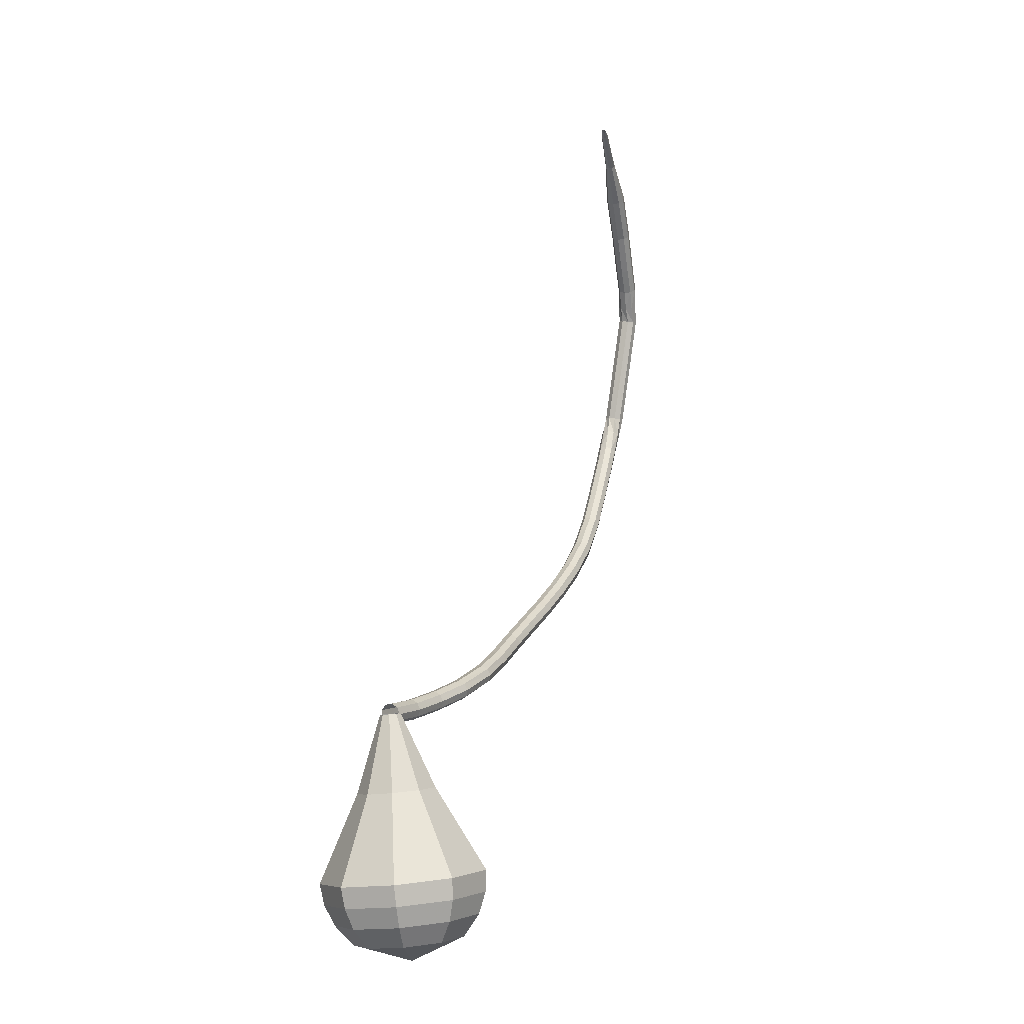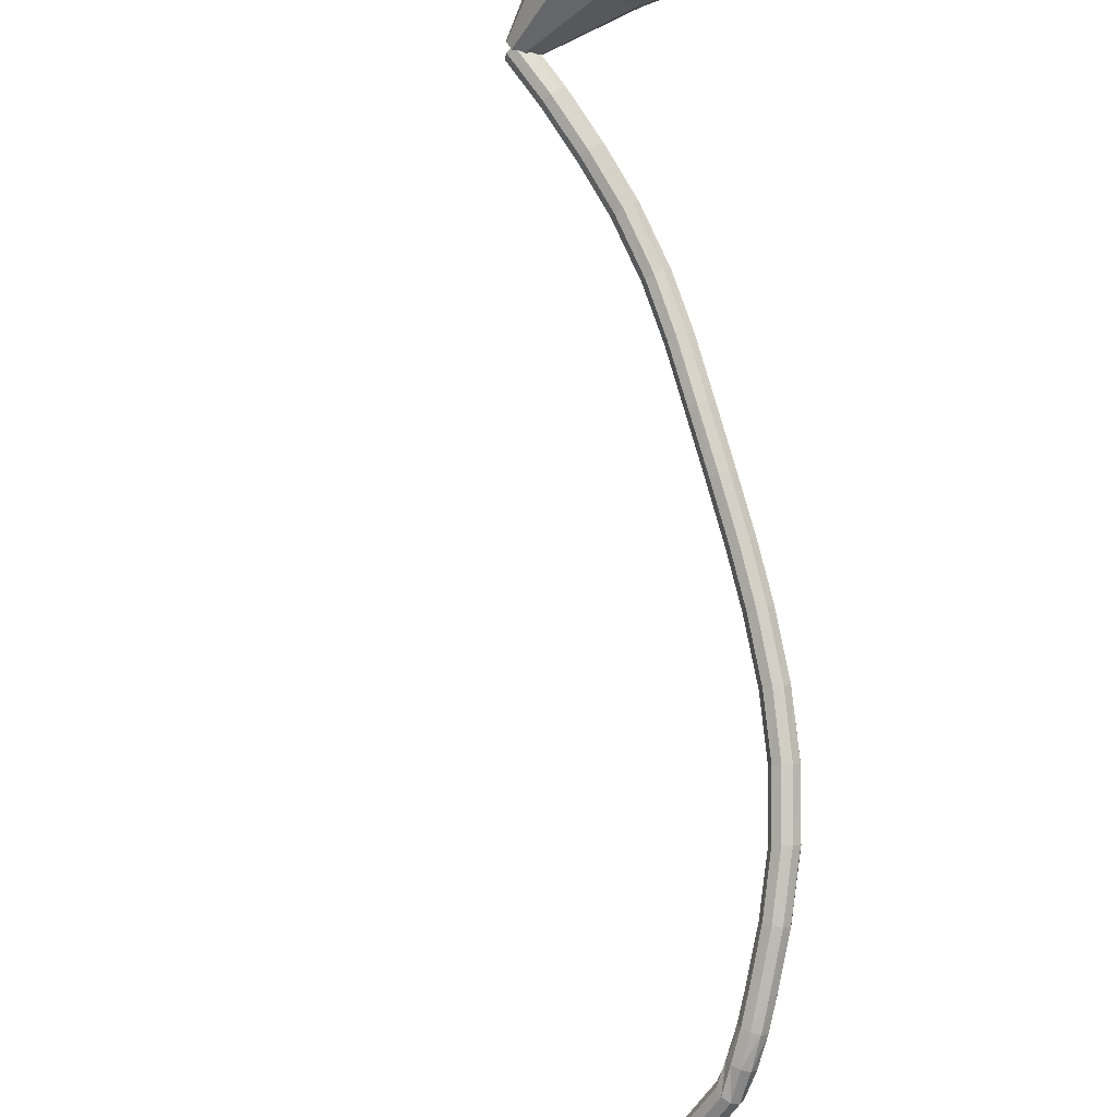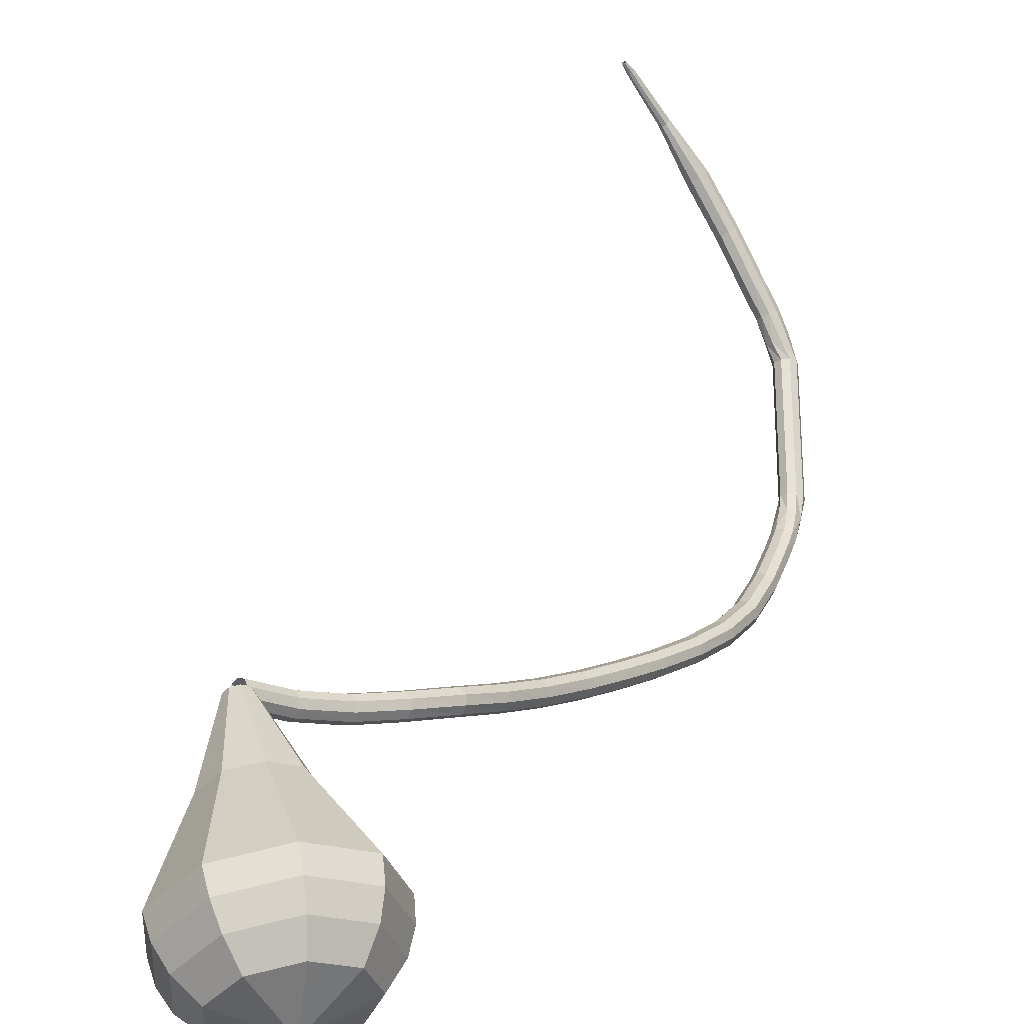
<metadata>
{"format":"obj","ext":"obj","renderer":"f3d","projection":"perspective","resolution":1024,"background":"white","views":[{"elev":-3.7,"azim":156.7,"up":"+Z"},{"elev":-60.2,"azim":142.7,"up":"+Y"},{"elev":56.7,"azim":173.6,"up":"+Y"}]}
</metadata>
<code>
g tube1
v 134.6 130.1 94.14
v 134.7 129.9 93.5
v 135.1 129.4 93.16
v 135.5 128.9 93.28
v 135.8 128.6 93.8
v 135.9 128.7 94.48
v 135.6 129 95
v 135.2 129.5 95.12
v 134.8 130 94.78
v 134.6 130.1 94.14
v 131.6 127.6 94.46
v 131.7 127.4 93.82
v 132 126.9 93.48
v 132.4 126.4 93.6
v 132.7 126.1 94.12
v 132.8 126.1 94.79
v 132.6 126.5 95.31
v 132.2 127 95.43
v 131.8 127.5 95.09
v 131.6 127.6 94.46
v 128.3 125.3 95.17
v 128.3 125 94.54
v 128.6 124.5 94.21
v 129 124 94.32
v 129.3 123.6 94.84
v 129.4 123.7 95.5
v 129.3 124.2 96.02
v 128.9 124.7 96.13
v 128.6 125.2 95.8
v 128.3 125.3 95.17
v 124.9 123.2 96.2
v 124.9 122.9 95.58
v 125.1 122.4 95.25
v 125.5 121.8 95.37
v 125.9 121.5 95.87
v 126 121.7 96.52
v 125.9 122.1 97.03
v 125.6 122.7 97.14
v 125.2 123.1 96.81
v 124.9 123.2 96.2
v 121.3 120.6 97.63
v 121.3 120.3 97.02
v 121.6 119.7 96.7
v 122 119.2 96.81
v 122.4 119 97.31
v 122.6 119.2 97.95
v 122.5 119.6 98.44
v 122.1 120.1 98.56
v 121.6 120.5 98.23
v 121.3 120.6 97.63
v 118.4 117.9 99.1
v 118.4 117.5 98.5
v 118.7 117 98.18
v 119.2 116.6 98.29
v 119.7 116.4 98.78
v 119.9 116.6 99.41
v 119.7 117 99.9
v 119.3 117.5 100
v 118.8 117.9 99.69
v 118.4 117.9 99.1
v 115.6 115 100.8
v 115.6 114.6 100.2
v 115.9 114.1 99.93
v 116.4 113.7 100
v 116.8 113.5 100.5
v 117 113.7 101.1
v 116.9 114.2 101.6
v 116.4 114.7 101.7
v 115.9 115 101.4
v 115.6 115 100.8
v 112.7 112.3 102.7
v 112.6 112 102.1
v 112.9 111.4 101.8
v 113.4 110.9 101.9
v 113.8 110.8 102.4
v 114.1 111 103
v 113.9 111.4 103.5
v 113.5 112 103.6
v 113 112.3 103.3
v 112.7 112.3 102.7
v 109.8 109.9 104.6
v 109.7 109.5 104
v 110 109 103.7
v 110.4 108.5 103.8
v 110.9 108.3 104.3
v 111.2 108.5 104.9
v 111 109 105.3
v 110.7 109.5 105.4
v 110.1 109.9 105.1
v 109.8 109.9 104.6
v 107 107.4 106.5
v 106.9 107.1 106
v 107.2 106.5 105.7
v 107.6 106 105.8
v 108.1 105.9 106.2
v 108.4 106.1 106.8
v 108.3 106.6 107.3
v 107.9 107.2 107.4
v 107.4 107.5 107.1
v 107 107.4 106.5
v 103.9 104.7 108.9
v 103.8 104.3 108.4
v 104.1 103.7 108.1
v 104.6 103.3 108.2
v 105.1 103.2 108.6
v 105.4 103.4 109.2
v 105.3 103.9 109.6
v 104.9 104.5 109.7
v 104.4 104.8 109.5
v 103.9 104.7 108.9
v 101.2 102 111.6
v 101.1 101.5 111.1
v 101.4 101 110.8
v 101.9 100.6 110.9
v 102.5 100.5 111.3
v 102.7 100.8 111.9
v 102.6 101.3 112.3
v 102.2 101.9 112.4
v 101.6 102.1 112.1
v 101.2 102 111.6
v 98.82 99.34 114.7
v 98.68 98.85 114.2
v 98.96 98.27 114
v 99.52 97.88 114.1
v 100.1 97.87 114.5
v 100.4 98.23 114.9
v 100.3 98.8 115.3
v 99.9 99.32 115.4
v 99.3 99.53 115.1
v 98.82 99.34 114.7
v 96.79 97.07 118.3
v 96.61 96.54 117.9
v 96.85 95.93 117.7
v 97.41 95.54 117.8
v 98.01 95.54 118.1
v 98.39 95.94 118.5
v 98.35 96.55 118.9
v 97.93 97.08 118.9
v 97.31 97.28 118.7
v 96.79 97.07 118.3
v 95.16 95.45 121.8
v 94.94 94.9 121.4
v 95.16 94.28 121.3
v 95.7 93.87 121.3
v 96.33 93.87 121.6
v 96.73 94.28 122
v 96.73 94.9 122.3
v 96.32 95.44 122.3
v 95.7 95.66 122.2
v 95.16 95.45 121.8
v 94.33 94.61 123.7
v 94.07 94.06 123.4
v 94.24 93.42 123.3
v 94.77 92.99 123.3
v 95.41 92.97 123.6
v 95.85 93.38 123.9
v 95.9 94.01 124.2
v 95.52 94.58 124.2
v 94.9 94.82 124
v 94.33 94.61 123.7
v 93.68 94.09 125.8
v 93.31 93.57 125.6
v 93.37 92.9 125.5
v 93.83 92.39 125.5
v 94.47 92.29 125.7
v 95 92.64 126
v 95.17 93.27 126.2
v 94.89 93.89 126.2
v 94.3 94.22 126.1
v 93.68 94.09 125.8
v 94 93.88 127.8
v 93.32 93.91 127.7
v 92.78 93.5 127.6
v 92.63 92.84 127.6
v 92.93 92.23 127.7
v 93.55 91.96 127.8
v 94.2 92.17 127.9
v 94.57 92.74 127.9
v 94.49 93.42 127.9
v 94 93.88 127.8
v 93.2 94.5 139.5
v 92.71 94.98 139.4
v 92.03 95.02 139.3
v 91.48 94.62 139.4
v 91.3 93.97 139.4
v 91.6 93.36 139.6
v 92.22 93.08 139.6
v 92.88 93.27 139.6
v 93.26 93.83 139.6
v 93.2 94.5 139.5
v 93.57 94.38 141.3
v 93.64 94.99 141
v 93.26 95.53 140.8
v 92.62 95.76 140.8
v 92.01 95.57 141.1
v 91.73 95.04 141.4
v 91.89 94.43 141.7
v 92.44 94.02 141.7
v 93.1 94 141.6
v 93.57 94.38 141.3
v 94.08 95.27 143.1
v 94.18 95.84 142.8
v 93.85 96.41 142.6
v 93.24 96.7 142.7
v 92.63 96.59 142.9
v 92.32 96.12 143.3
v 92.44 95.52 143.6
v 92.94 95.06 143.7
v 93.59 94.96 143.5
v 94.08 95.27 143.1
v 95.09 96.62 145.4
v 95.2 97.17 145
v 94.89 97.74 144.8
v 94.29 98.07 144.9
v 93.69 97.99 145.2
v 93.36 97.55 145.6
v 93.47 96.95 145.9
v 93.96 96.48 146
v 94.6 96.35 145.8
v 95.09 96.62 145.4
v 96.59 98.68 148.8
v 96.7 99.22 148.4
v 96.38 99.78 148.2
v 95.78 100.1 148.3
v 95.19 100 148.6
v 94.88 99.62 149
v 94.99 99.03 149.4
v 95.48 98.56 149.4
v 96.11 98.42 149.2
v 96.59 98.68 148.8
v 98.58 101.4 152.4
v 98.65 101.9 152
v 98.3 102.4 151.7
v 97.71 102.7 151.8
v 97.14 102.7 152.2
v 96.87 102.3 152.7
v 97.02 101.8 153.1
v 97.51 101.3 153.2
v 98.13 101.1 152.9
v 98.58 101.4 152.4
v 100.4 104.8 155.5
v 100.4 105 155.2
v 100.2 105.3 155.1
v 99.94 105.4 155.2
v 99.68 105.4 155.4
v 99.57 105.3 155.7
v 99.67 105 155.9
v 99.93 104.8 155.9
v 100.2 104.7 155.8
v 100.4 104.8 155.5
v 102.7 108.6 157.9
v 102.7 108.7 157.7
v 102.6 108.8 157.6
v 102.4 109 157.6
v 102.2 109 157.8
v 102.2 108.9 158
v 102.3 108.7 158.2
v 102.4 108.6 158.2
v 102.6 108.5 158.1
v 102.7 108.6 157.9
v 103.1 109.4 158.1
v 103.1 109.5 158
v 103 109.6 158
v 102.9 109.6 158
v 102.8 109.7 158.1
v 102.8 109.6 158.2
v 102.8 109.6 158.3
v 102.9 109.5 158.3
v 103.1 109.4 158.3
v 103.1 109.4 158.1
f 1 2 12
f 12 11 1
f 2 3 13
f 13 12 2
f 3 4 14
f 14 13 3
f 4 5 15
f 15 14 4
f 5 6 16
f 16 15 5
f 6 7 17
f 17 16 6
f 7 8 18
f 18 17 7
f 8 9 19
f 19 18 8
f 9 10 20
f 20 19 9
f 11 12 22
f 22 21 11
f 12 13 23
f 23 22 12
f 13 14 24
f 24 23 13
f 14 15 25
f 25 24 14
f 15 16 26
f 26 25 15
f 16 17 27
f 27 26 16
f 17 18 28
f 28 27 17
f 18 19 29
f 29 28 18
f 19 20 30
f 30 29 19
f 21 22 32
f 32 31 21
f 22 23 33
f 33 32 22
f 23 24 34
f 34 33 23
f 24 25 35
f 35 34 24
f 25 26 36
f 36 35 25
f 26 27 37
f 37 36 26
f 27 28 38
f 38 37 27
f 28 29 39
f 39 38 28
f 29 30 40
f 40 39 29
f 31 32 42
f 42 41 31
f 32 33 43
f 43 42 32
f 33 34 44
f 44 43 33
f 34 35 45
f 45 44 34
f 35 36 46
f 46 45 35
f 36 37 47
f 47 46 36
f 37 38 48
f 48 47 37
f 38 39 49
f 49 48 38
f 39 40 50
f 50 49 39
f 41 42 52
f 52 51 41
f 42 43 53
f 53 52 42
f 43 44 54
f 54 53 43
f 44 45 55
f 55 54 44
f 45 46 56
f 56 55 45
f 46 47 57
f 57 56 46
f 47 48 58
f 58 57 47
f 48 49 59
f 59 58 48
f 49 50 60
f 60 59 49
f 51 52 62
f 62 61 51
f 52 53 63
f 63 62 52
f 53 54 64
f 64 63 53
f 54 55 65
f 65 64 54
f 55 56 66
f 66 65 55
f 56 57 67
f 67 66 56
f 57 58 68
f 68 67 57
f 58 59 69
f 69 68 58
f 59 60 70
f 70 69 59
f 61 62 72
f 72 71 61
f 62 63 73
f 73 72 62
f 63 64 74
f 74 73 63
f 64 65 75
f 75 74 64
f 65 66 76
f 76 75 65
f 66 67 77
f 77 76 66
f 67 68 78
f 78 77 67
f 68 69 79
f 79 78 68
f 69 70 80
f 80 79 69
f 71 72 82
f 82 81 71
f 72 73 83
f 83 82 72
f 73 74 84
f 84 83 73
f 74 75 85
f 85 84 74
f 75 76 86
f 86 85 75
f 76 77 87
f 87 86 76
f 77 78 88
f 88 87 77
f 78 79 89
f 89 88 78
f 79 80 90
f 90 89 79
f 81 82 92
f 92 91 81
f 82 83 93
f 93 92 82
f 83 84 94
f 94 93 83
f 84 85 95
f 95 94 84
f 85 86 96
f 96 95 85
f 86 87 97
f 97 96 86
f 87 88 98
f 98 97 87
f 88 89 99
f 99 98 88
f 89 90 100
f 100 99 89
f 91 92 102
f 102 101 91
f 92 93 103
f 103 102 92
f 93 94 104
f 104 103 93
f 94 95 105
f 105 104 94
f 95 96 106
f 106 105 95
f 96 97 107
f 107 106 96
f 97 98 108
f 108 107 97
f 98 99 109
f 109 108 98
f 99 100 110
f 110 109 99
f 101 102 112
f 112 111 101
f 102 103 113
f 113 112 102
f 103 104 114
f 114 113 103
f 104 105 115
f 115 114 104
f 105 106 116
f 116 115 105
f 106 107 117
f 117 116 106
f 107 108 118
f 118 117 107
f 108 109 119
f 119 118 108
f 109 110 120
f 120 119 109
f 111 112 122
f 122 121 111
f 112 113 123
f 123 122 112
f 113 114 124
f 124 123 113
f 114 115 125
f 125 124 114
f 115 116 126
f 126 125 115
f 116 117 127
f 127 126 116
f 117 118 128
f 128 127 117
f 118 119 129
f 129 128 118
f 119 120 130
f 130 129 119
f 121 122 132
f 132 131 121
f 122 123 133
f 133 132 122
f 123 124 134
f 134 133 123
f 124 125 135
f 135 134 124
f 125 126 136
f 136 135 125
f 126 127 137
f 137 136 126
f 127 128 138
f 138 137 127
f 128 129 139
f 139 138 128
f 129 130 140
f 140 139 129
f 131 132 142
f 142 141 131
f 132 133 143
f 143 142 132
f 133 134 144
f 144 143 133
f 134 135 145
f 145 144 134
f 135 136 146
f 146 145 135
f 136 137 147
f 147 146 136
f 137 138 148
f 148 147 137
f 138 139 149
f 149 148 138
f 139 140 150
f 150 149 139
f 141 142 152
f 152 151 141
f 142 143 153
f 153 152 142
f 143 144 154
f 154 153 143
f 144 145 155
f 155 154 144
f 145 146 156
f 156 155 145
f 146 147 157
f 157 156 146
f 147 148 158
f 158 157 147
f 148 149 159
f 159 158 148
f 149 150 160
f 160 159 149
f 151 152 162
f 162 161 151
f 152 153 163
f 163 162 152
f 153 154 164
f 164 163 153
f 154 155 165
f 165 164 154
f 155 156 166
f 166 165 155
f 156 157 167
f 167 166 156
f 157 158 168
f 168 167 157
f 158 159 169
f 169 168 158
f 159 160 170
f 170 169 159
f 161 162 172
f 172 171 161
f 162 163 173
f 173 172 162
f 163 164 174
f 174 173 163
f 164 165 175
f 175 174 164
f 165 166 176
f 176 175 165
f 166 167 177
f 177 176 166
f 167 168 178
f 178 177 167
f 168 169 179
f 179 178 168
f 169 170 180
f 180 179 169
f 171 172 182
f 182 181 171
f 172 173 183
f 183 182 172
f 173 174 184
f 184 183 173
f 174 175 185
f 185 184 174
f 175 176 186
f 186 185 175
f 176 177 187
f 187 186 176
f 177 178 188
f 188 187 177
f 178 179 189
f 189 188 178
f 179 180 190
f 190 189 179
f 181 182 192
f 192 191 181
f 182 183 193
f 193 192 182
f 183 184 194
f 194 193 183
f 184 185 195
f 195 194 184
f 185 186 196
f 196 195 185
f 186 187 197
f 197 196 186
f 187 188 198
f 198 197 187
f 188 189 199
f 199 198 188
f 189 190 200
f 200 199 189
f 191 192 202
f 202 201 191
f 192 193 203
f 203 202 192
f 193 194 204
f 204 203 193
f 194 195 205
f 205 204 194
f 195 196 206
f 206 205 195
f 196 197 207
f 207 206 196
f 197 198 208
f 208 207 197
f 198 199 209
f 209 208 198
f 199 200 210
f 210 209 199
f 201 202 212
f 212 211 201
f 202 203 213
f 213 212 202
f 203 204 214
f 214 213 203
f 204 205 215
f 215 214 204
f 205 206 216
f 216 215 205
f 206 207 217
f 217 216 206
f 207 208 218
f 218 217 207
f 208 209 219
f 219 218 208
f 209 210 220
f 220 219 209
f 211 212 222
f 222 221 211
f 212 213 223
f 223 222 212
f 213 214 224
f 224 223 213
f 214 215 225
f 225 224 214
f 215 216 226
f 226 225 215
f 216 217 227
f 227 226 216
f 217 218 228
f 228 227 217
f 218 219 229
f 229 228 218
f 219 220 230
f 230 229 219
f 221 222 232
f 232 231 221
f 222 223 233
f 233 232 222
f 223 224 234
f 234 233 223
f 224 225 235
f 235 234 224
f 225 226 236
f 236 235 225
f 226 227 237
f 237 236 226
f 227 228 238
f 238 237 227
f 228 229 239
f 239 238 228
f 229 230 240
f 240 239 229
f 231 232 242
f 242 241 231
f 232 233 243
f 243 242 232
f 233 234 244
f 244 243 233
f 234 235 245
f 245 244 234
f 235 236 246
f 246 245 235
f 236 237 247
f 247 246 236
f 237 238 248
f 248 247 237
f 238 239 249
f 249 248 238
f 239 240 250
f 250 249 239
f 241 242 252
f 252 251 241
f 242 243 253
f 253 252 242
f 243 244 254
f 254 253 243
f 244 245 255
f 255 254 244
f 245 246 256
f 256 255 245
f 246 247 257
f 257 256 246
f 247 248 258
f 258 257 247
f 248 249 259
f 259 258 248
f 249 250 260
f 260 259 249
f 251 252 262
f 262 261 251
f 252 253 263
f 263 262 252
f 253 254 264
f 264 263 253
f 254 255 265
f 265 264 254
f 255 256 266
f 266 265 255
f 256 257 267
f 267 266 256
f 257 258 268
f 268 267 257
f 258 259 269
f 269 268 258
f 259 260 270
f 270 269 259
v 135.7 130.3 94.14
v 136.2 129.7 94.08
v 136.2 129.1 94.05
v 135.8 128.5 94.06
v 135.1 128.4 94.11
v 134.5 128.7 94.17
v 134.2 129.3 94.22
v 134.5 130 94.23
v 135 130.3 94.2
v 135.7 130.3 94.14
v 136.4 133 86.97
v 138.1 131.1 86.74
v 138.3 128.6 86.62
v 136.7 126.5 86.66
v 134.2 125.9 86.85
v 131.9 127.1 87.09
v 130.9 129.5 87.27
v 131.6 131.9 87.31
v 133.8 133.4 87.19
v 136.4 133 86.97
v 136.7 134.1 84.97
v 138.9 131.6 84.69
v 139.1 128.3 84.54
v 137.1 125.7 84.59
v 133.9 124.9 84.82
v 130.9 126.5 85.13
v 129.7 129.5 85.36
v 130.7 132.7 85.41
v 133.4 134.5 85.26
v 136.7 134.1 84.97
v 137 135.1 82.98
v 139.7 132.1 82.63
v 139.9 128.1 82.45
v 137.5 124.9 82.51
v 133.6 124 82.8
v 130 125.8 83.17
v 128.5 129.5 83.45
v 129.7 133.4 83.52
v 133 135.6 83.33
v 137 135.1 82.98
v 137.3 136.1 80.99
v 140.6 132.6 80.58
v 140.8 127.9 80.36
v 137.9 124.1 80.44
v 133.3 123 80.77
v 129.1 125.2 81.21
v 127.2 129.6 81.55
v 128.7 134.1 81.62
v 132.6 136.7 81.4
v 137.3 136.1 80.99
v 137.7 137.1 79
v 141.4 133.1 78.53
v 141.6 127.7 78.27
v 138.3 123.3 78.36
v 133 122.1 78.75
v 128.1 124.6 79.25
v 126 129.6 79.64
v 127.7 134.8 79.73
v 132.2 137.8 79.47
v 137.7 137.1 79
v 137.4 137 77.01
v 141 133.1 76.55
v 141.2 127.8 76.31
v 138 123.6 76.39
v 132.9 122.4 76.76
v 128.2 124.8 77.25
v 126.1 129.7 77.63
v 127.7 134.8 77.71
v 132.1 137.6 77.47
v 137.4 137 77.01
v 136.8 136.3 75.02
v 140 132.9 74.61
v 140.3 128.1 74.39
v 137.4 124.4 74.46
v 132.8 123.3 74.8
v 128.6 125.5 75.24
v 126.8 129.8 75.57
v 128.2 134.3 75.64
v 132.2 136.9 75.43
v 136.8 136.3 75.02
v 135.9 135 73.03
v 138.4 132.3 72.71
v 138.5 128.7 72.55
v 136.4 125.8 72.6
v 132.8 125 72.86
v 129.6 126.7 73.19
v 128.2 130 73.45
v 129.3 133.4 73.51
v 132.3 135.4 73.34
v 135.9 135 73.03
v 133.3 130.3 71.03
v 133.3 130.3 71.03
v 133.3 130.3 71.03
v 133.3 130.3 71.03
v 133.3 130.3 71.03
v 133.3 130.3 71.03
v 133.3 130.3 71.03
v 133.3 130.3 71.03
v 133.3 130.3 71.03
v 133.3 130.3 71.03
f 271 272 282
f 282 281 271
f 272 273 283
f 283 282 272
f 273 274 284
f 284 283 273
f 274 275 285
f 285 284 274
f 275 276 286
f 286 285 275
f 276 277 287
f 287 286 276
f 277 278 288
f 288 287 277
f 278 279 289
f 289 288 278
f 279 280 290
f 290 289 279
f 281 282 292
f 292 291 281
f 282 283 293
f 293 292 282
f 283 284 294
f 294 293 283
f 284 285 295
f 295 294 284
f 285 286 296
f 296 295 285
f 286 287 297
f 297 296 286
f 287 288 298
f 298 297 287
f 288 289 299
f 299 298 288
f 289 290 300
f 300 299 289
f 291 292 302
f 302 301 291
f 292 293 303
f 303 302 292
f 293 294 304
f 304 303 293
f 294 295 305
f 305 304 294
f 295 296 306
f 306 305 295
f 296 297 307
f 307 306 296
f 297 298 308
f 308 307 297
f 298 299 309
f 309 308 298
f 299 300 310
f 310 309 299
f 301 302 312
f 312 311 301
f 302 303 313
f 313 312 302
f 303 304 314
f 314 313 303
f 304 305 315
f 315 314 304
f 305 306 316
f 316 315 305
f 306 307 317
f 317 316 306
f 307 308 318
f 318 317 307
f 308 309 319
f 319 318 308
f 309 310 320
f 320 319 309
f 311 312 322
f 322 321 311
f 312 313 323
f 323 322 312
f 313 314 324
f 324 323 313
f 314 315 325
f 325 324 314
f 315 316 326
f 326 325 315
f 316 317 327
f 327 326 316
f 317 318 328
f 328 327 317
f 318 319 329
f 329 328 318
f 319 320 330
f 330 329 319
f 321 322 332
f 332 331 321
f 322 323 333
f 333 332 322
f 323 324 334
f 334 333 323
f 324 325 335
f 335 334 324
f 325 326 336
f 336 335 325
f 326 327 337
f 337 336 326
f 327 328 338
f 338 337 327
f 328 329 339
f 339 338 328
f 329 330 340
f 340 339 329
f 331 332 342
f 342 341 331
f 332 333 343
f 343 342 332
f 333 334 344
f 344 343 333
f 334 335 345
f 345 344 334
f 335 336 346
f 346 345 335
f 336 337 347
f 347 346 336
f 337 338 348
f 348 347 337
f 338 339 349
f 349 348 338
f 339 340 350
f 350 349 339
f 341 342 352
f 352 351 341
f 342 343 353
f 353 352 342
f 343 344 354
f 354 353 343
f 344 345 355
f 355 354 344
f 345 346 356
f 356 355 345
f 346 347 357
f 357 356 346
f 347 348 358
f 358 357 347
f 348 349 359
f 359 358 348
f 349 350 360
f 360 359 349
f 351 352 362
f 362 361 351
f 352 353 363
f 363 362 352
f 353 354 364
f 364 363 353
f 354 355 365
f 365 364 354
f 355 356 366
f 366 365 355
f 356 357 367
f 367 366 356
f 357 358 368
f 368 367 357
f 358 359 369
f 369 368 358
f 359 360 370
f 370 369 359
g

</code>
